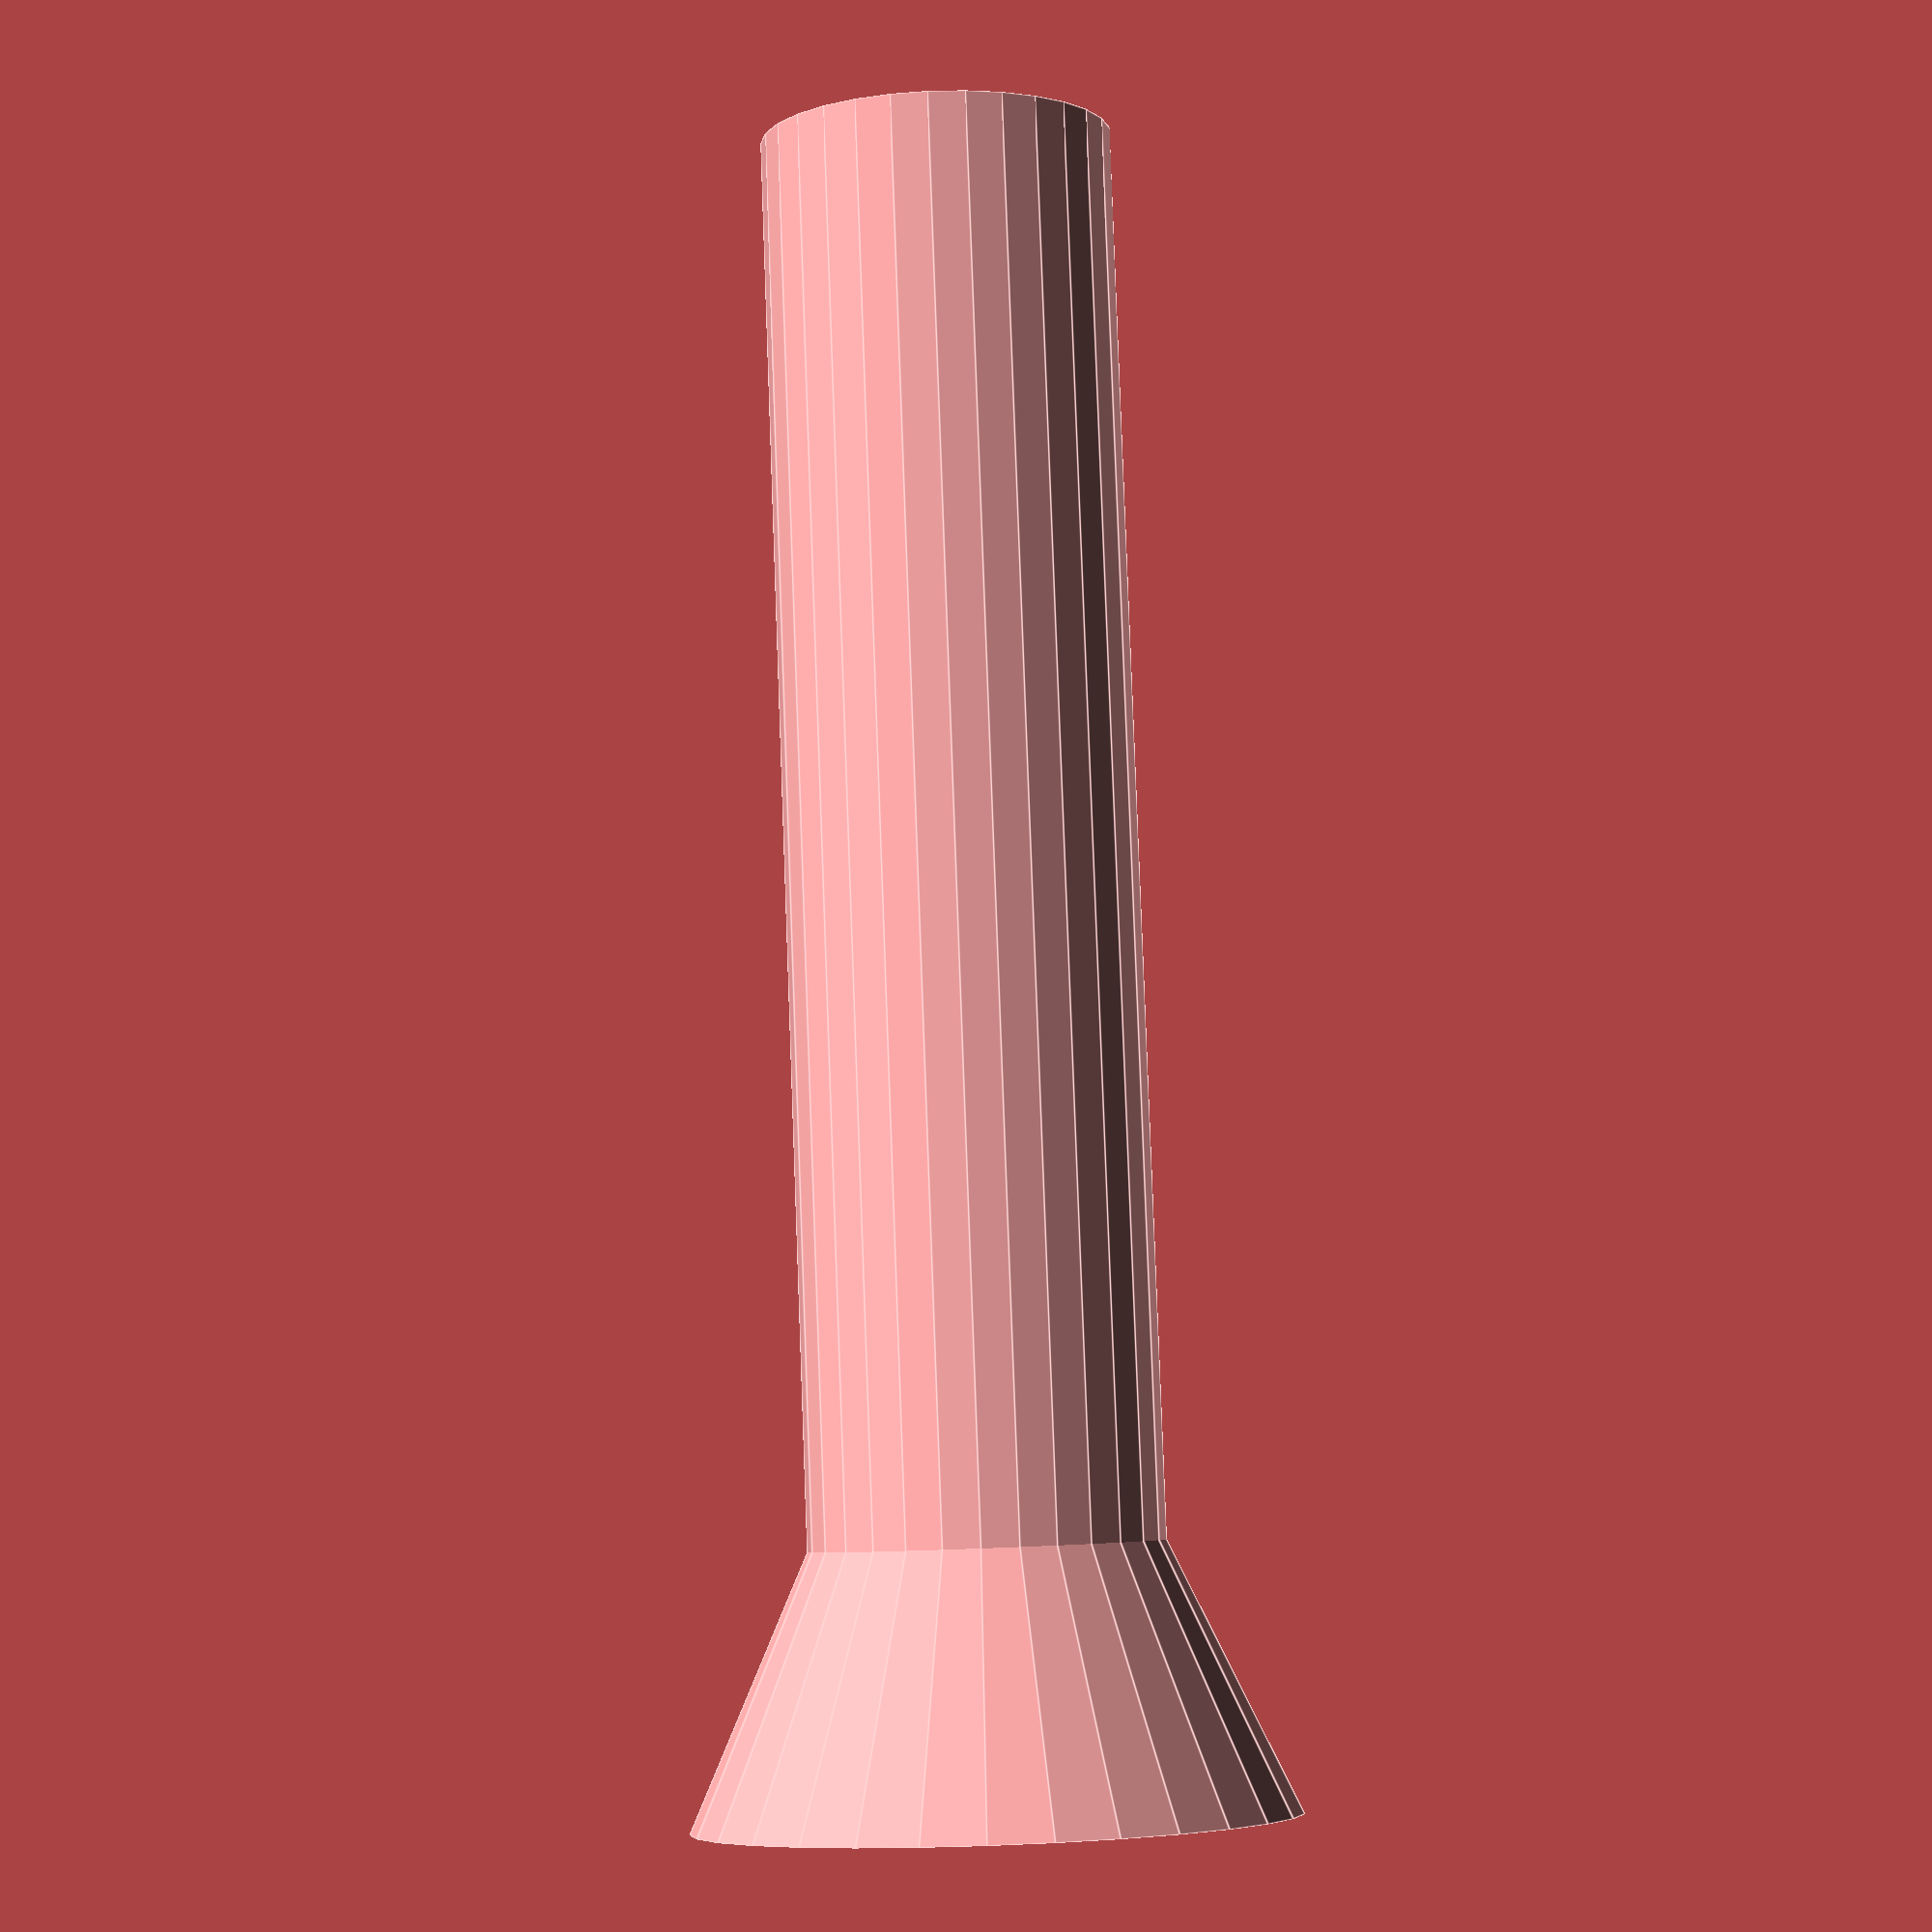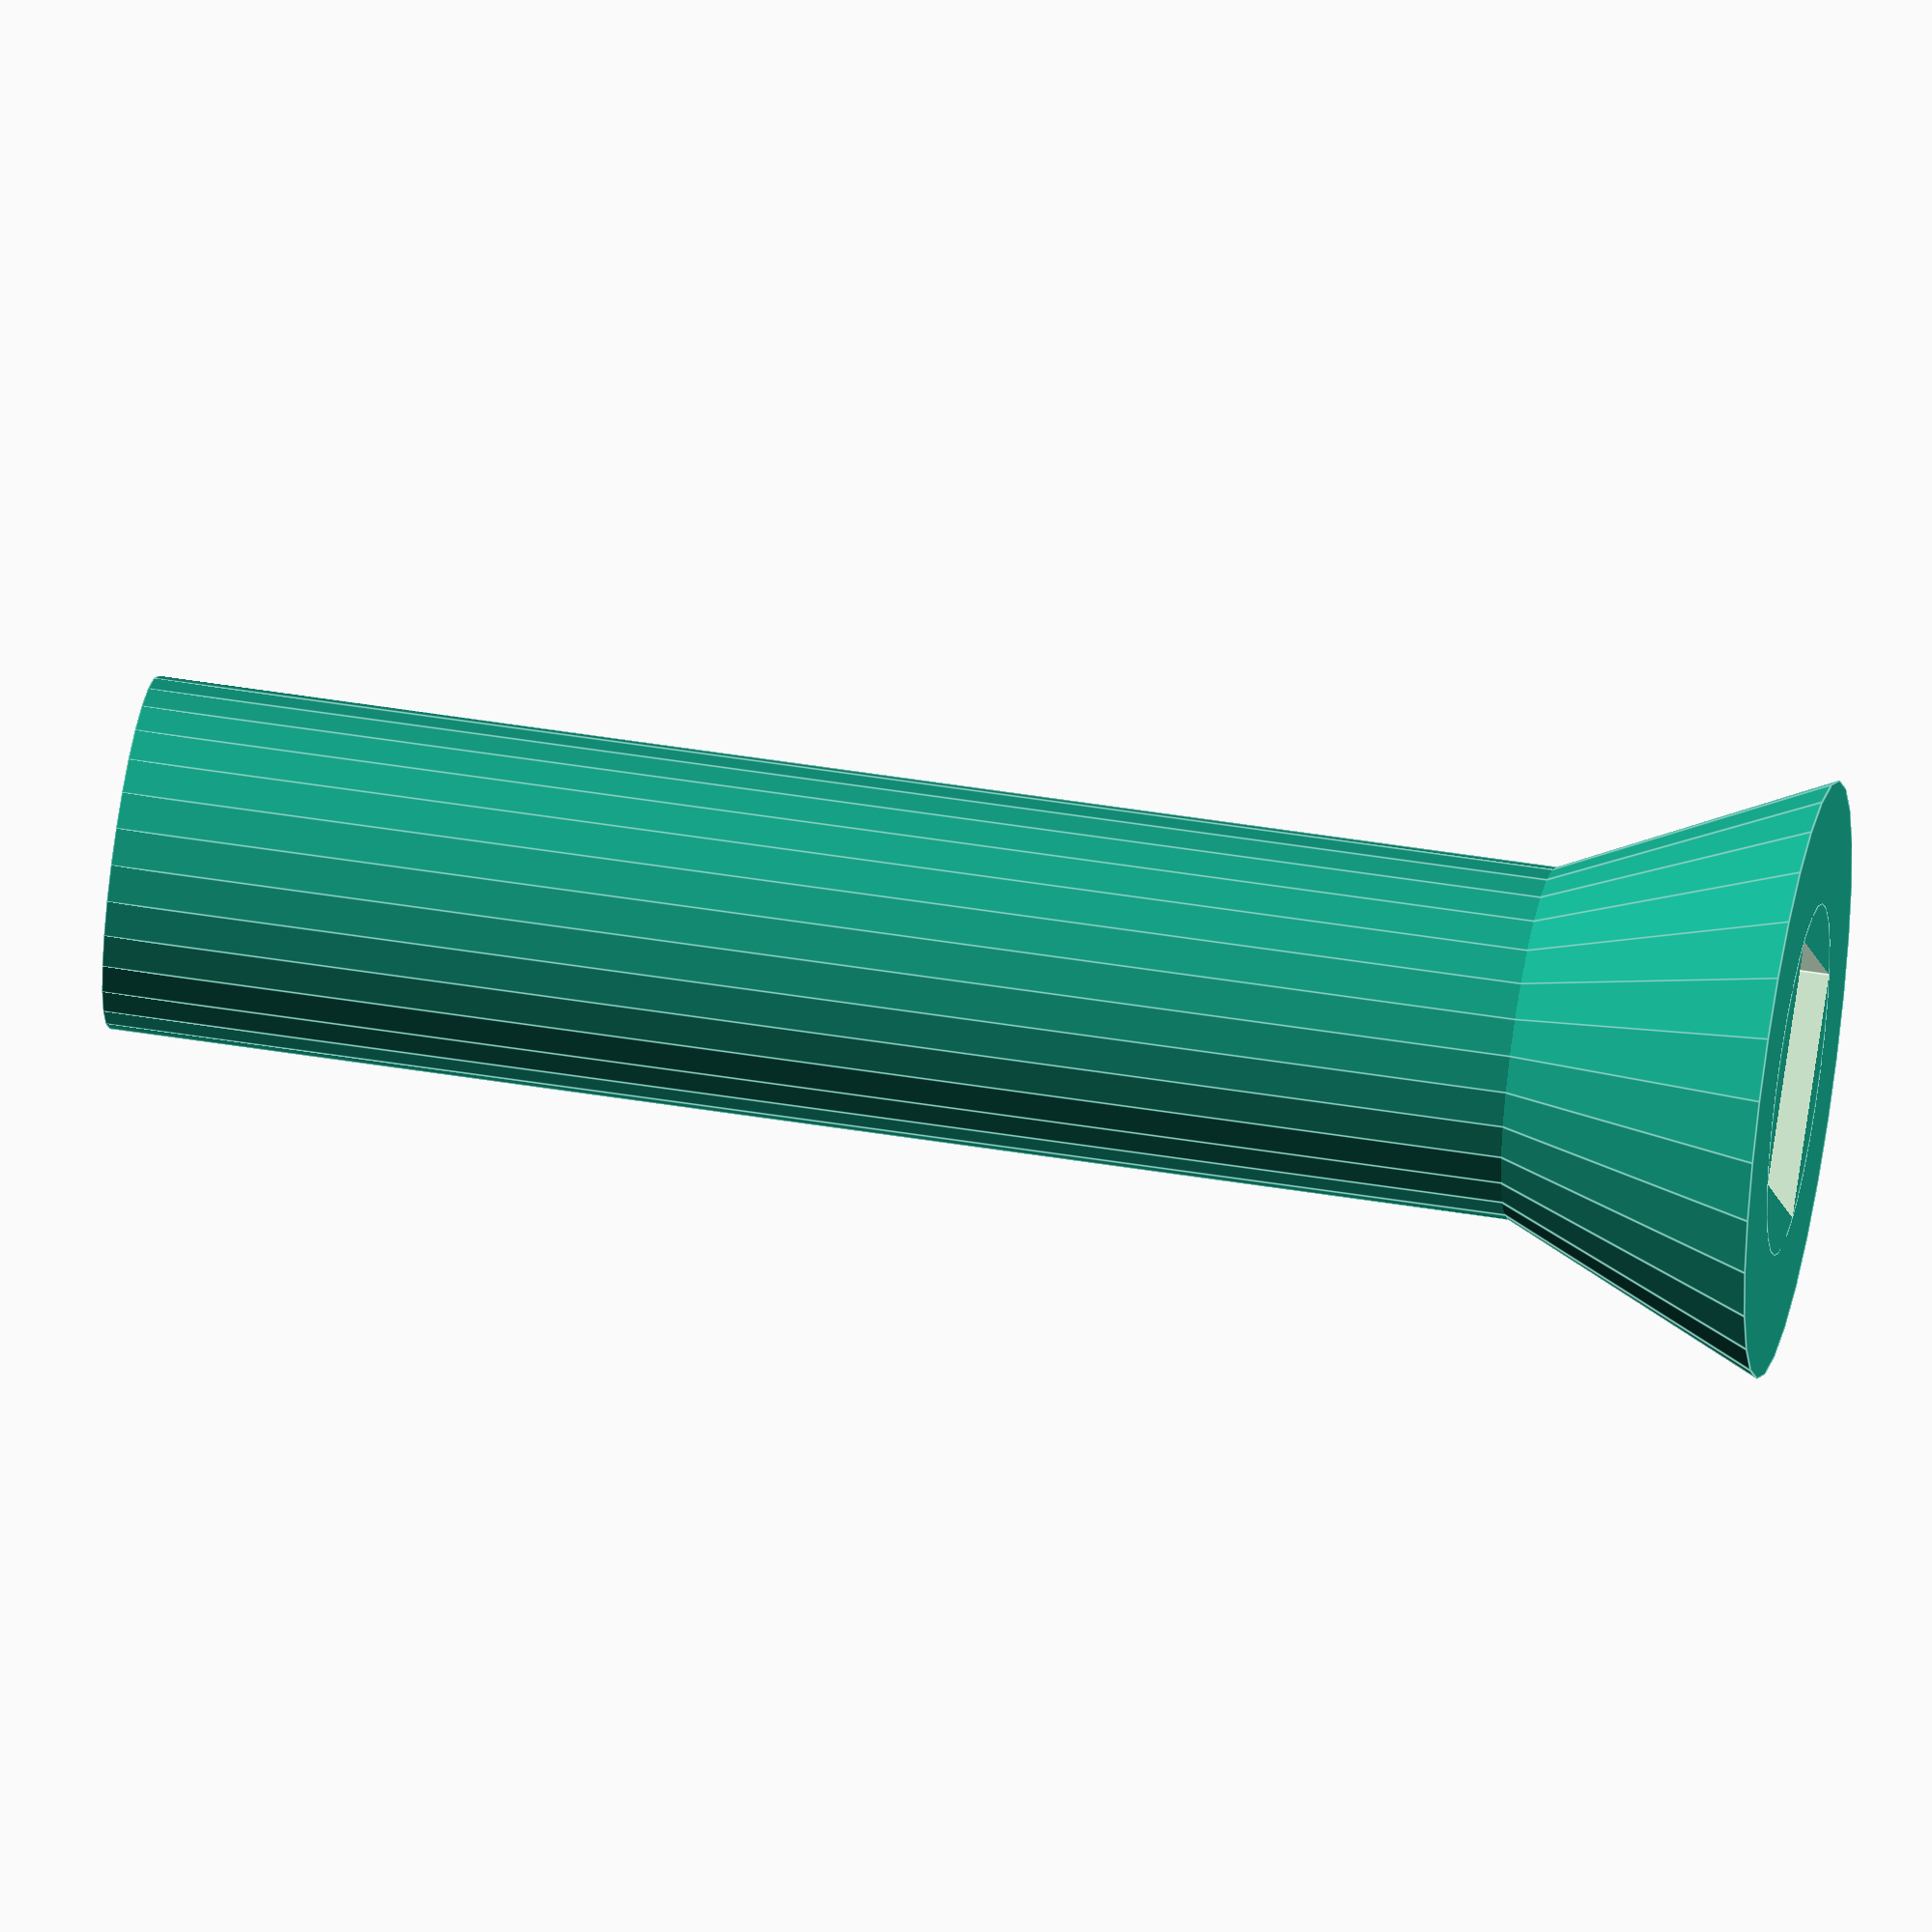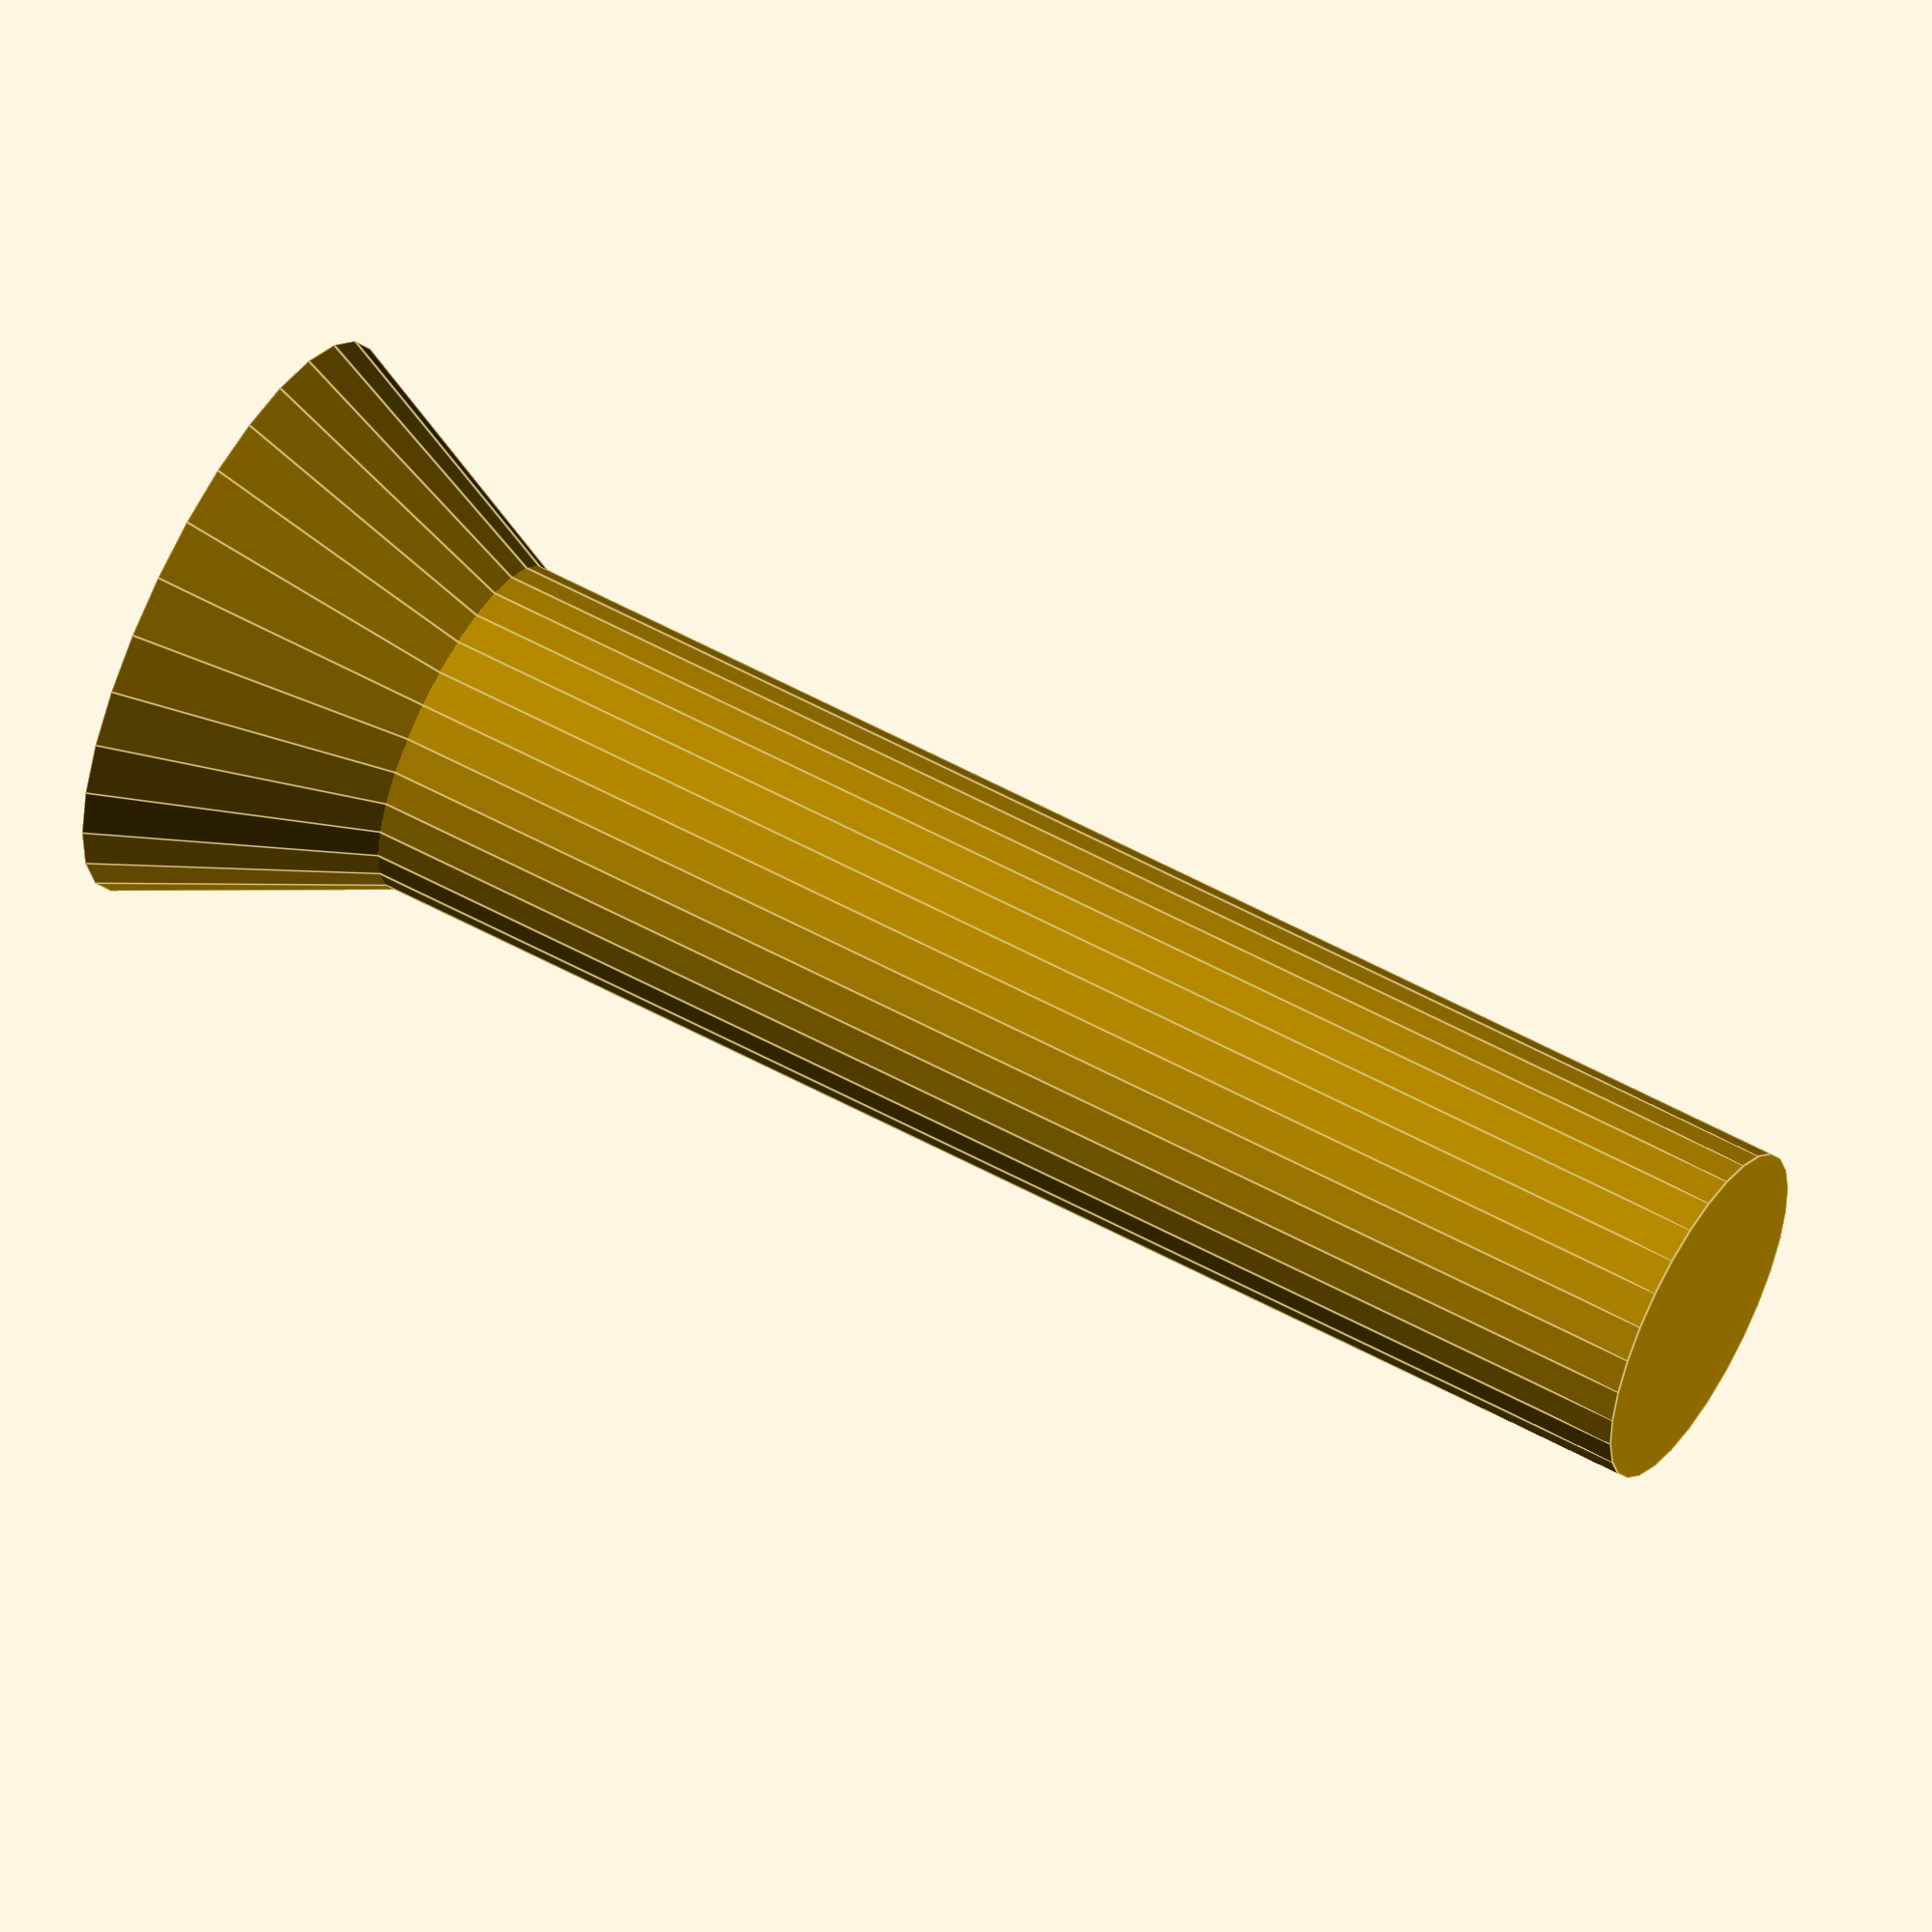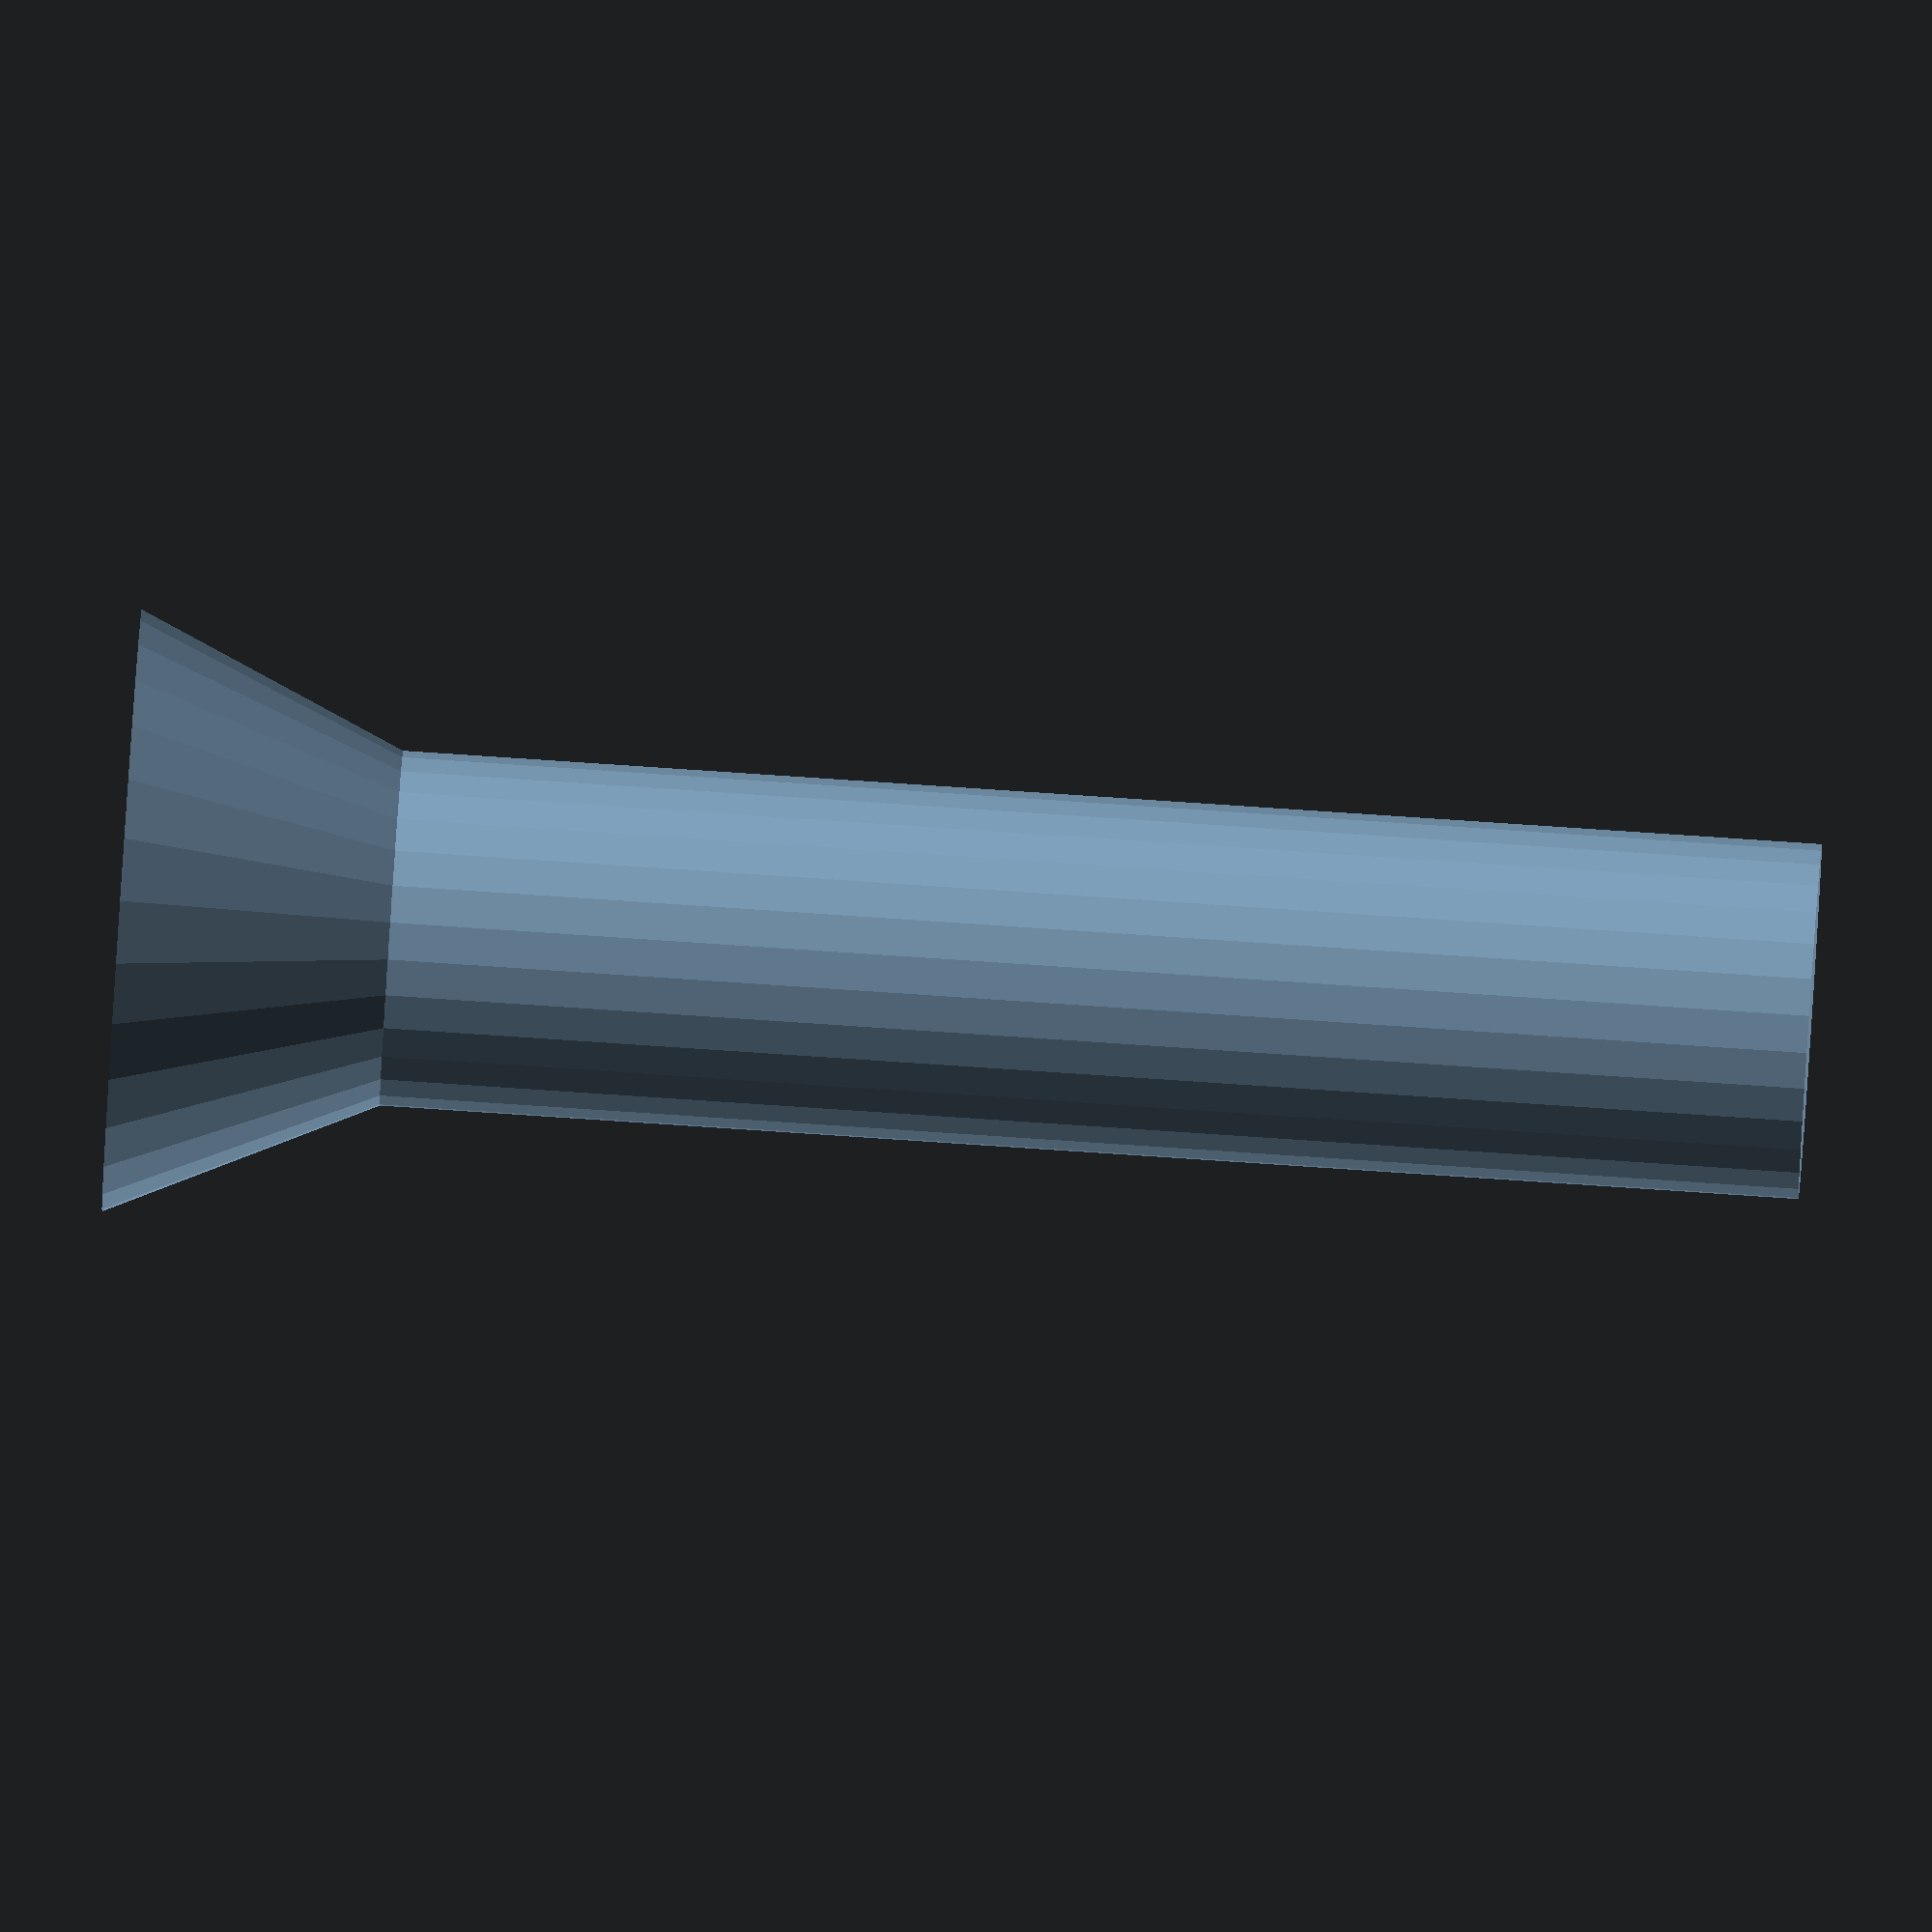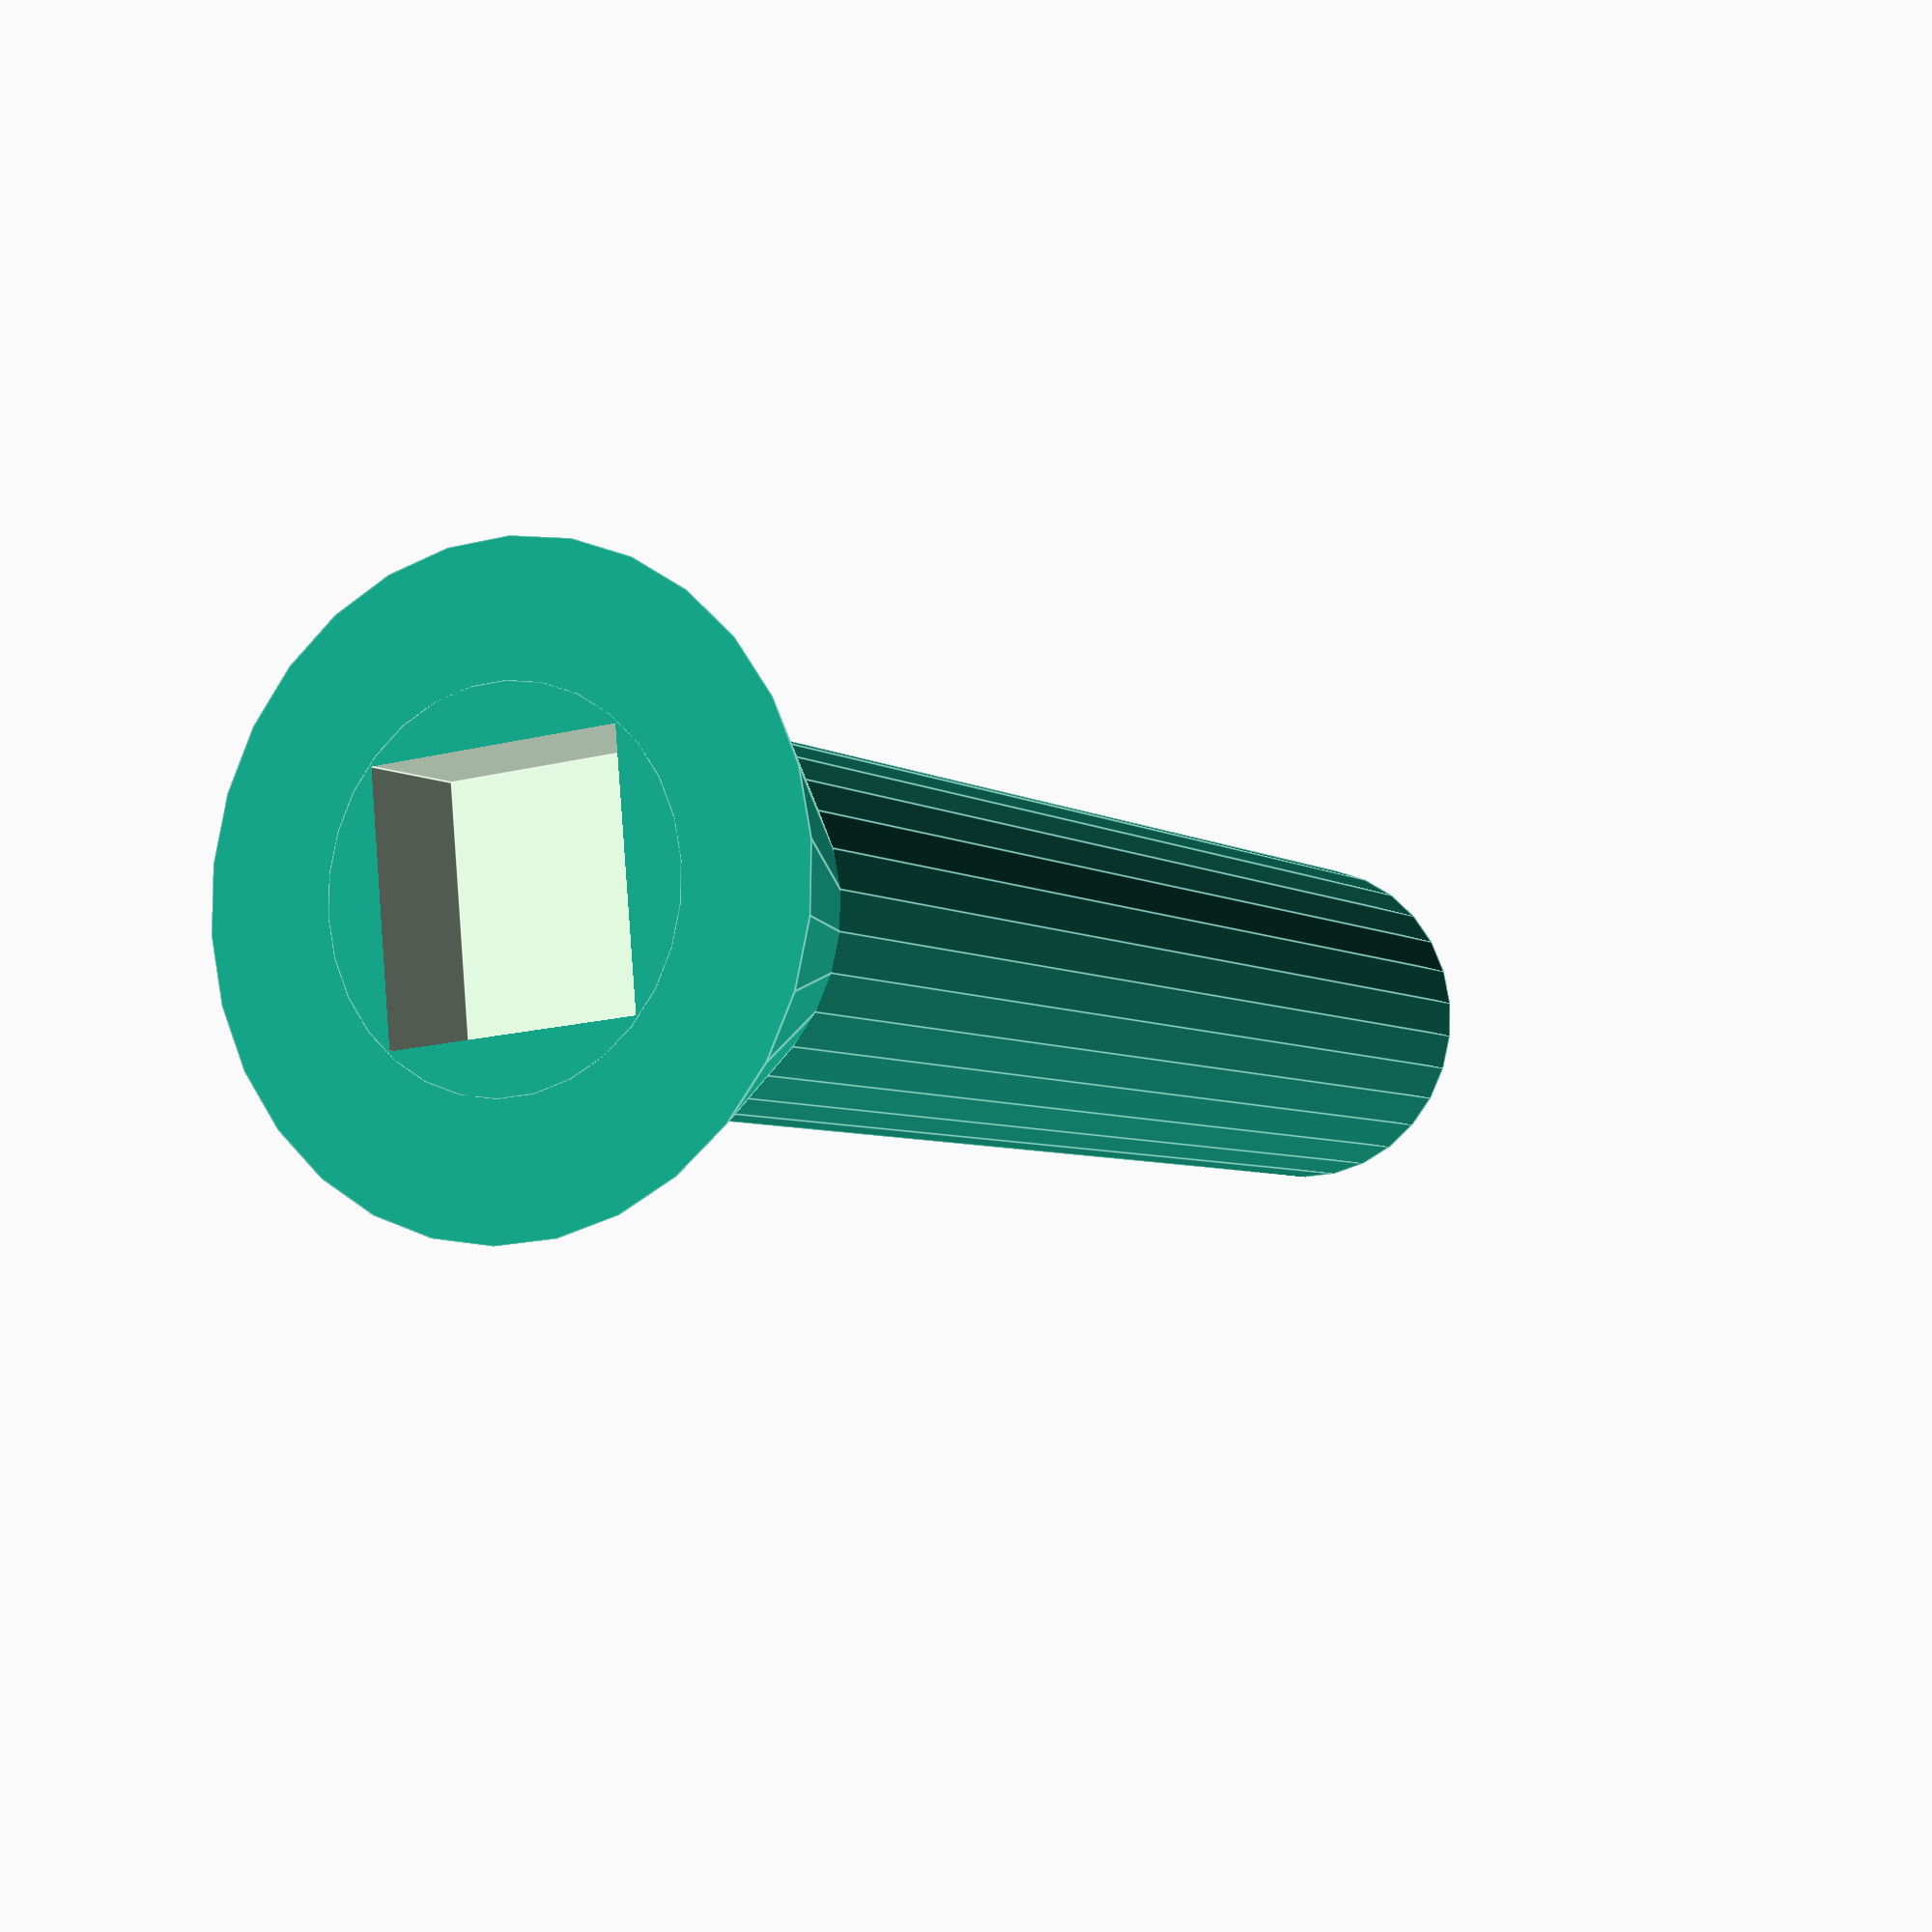
<openscad>
seed = 1;
seeds = rands(0,1000000,10,seed);
head_outer_radius = rands(25,50,1,seeds[0])[0];
head_inner_radius = rands(10,head_outer_radius*2/3,1,seeds[1])[0];
head_length = rands(40,80,1,seeds[2])[0];
bolt_length = rands(head_length*2,200,1,seeds[3])[0];
cube_size = rands(head_inner_radius, head_length/2,1, seeds[4])[0];

difference(){
    union(){
        cylinder(head_length,head_outer_radius,0);
        cylinder(bolt_length,head_inner_radius,head_inner_radius);
    }
    cube(cube_size, true);
}
</openscad>
<views>
elev=276.0 azim=20.2 roll=177.9 proj=p view=edges
elev=131.3 azim=304.0 roll=79.7 proj=o view=edges
elev=123.9 azim=60.2 roll=240.1 proj=o view=edges
elev=97.2 azim=288.6 roll=266.2 proj=o view=solid
elev=185.0 azim=5.1 roll=332.3 proj=p view=edges
</views>
